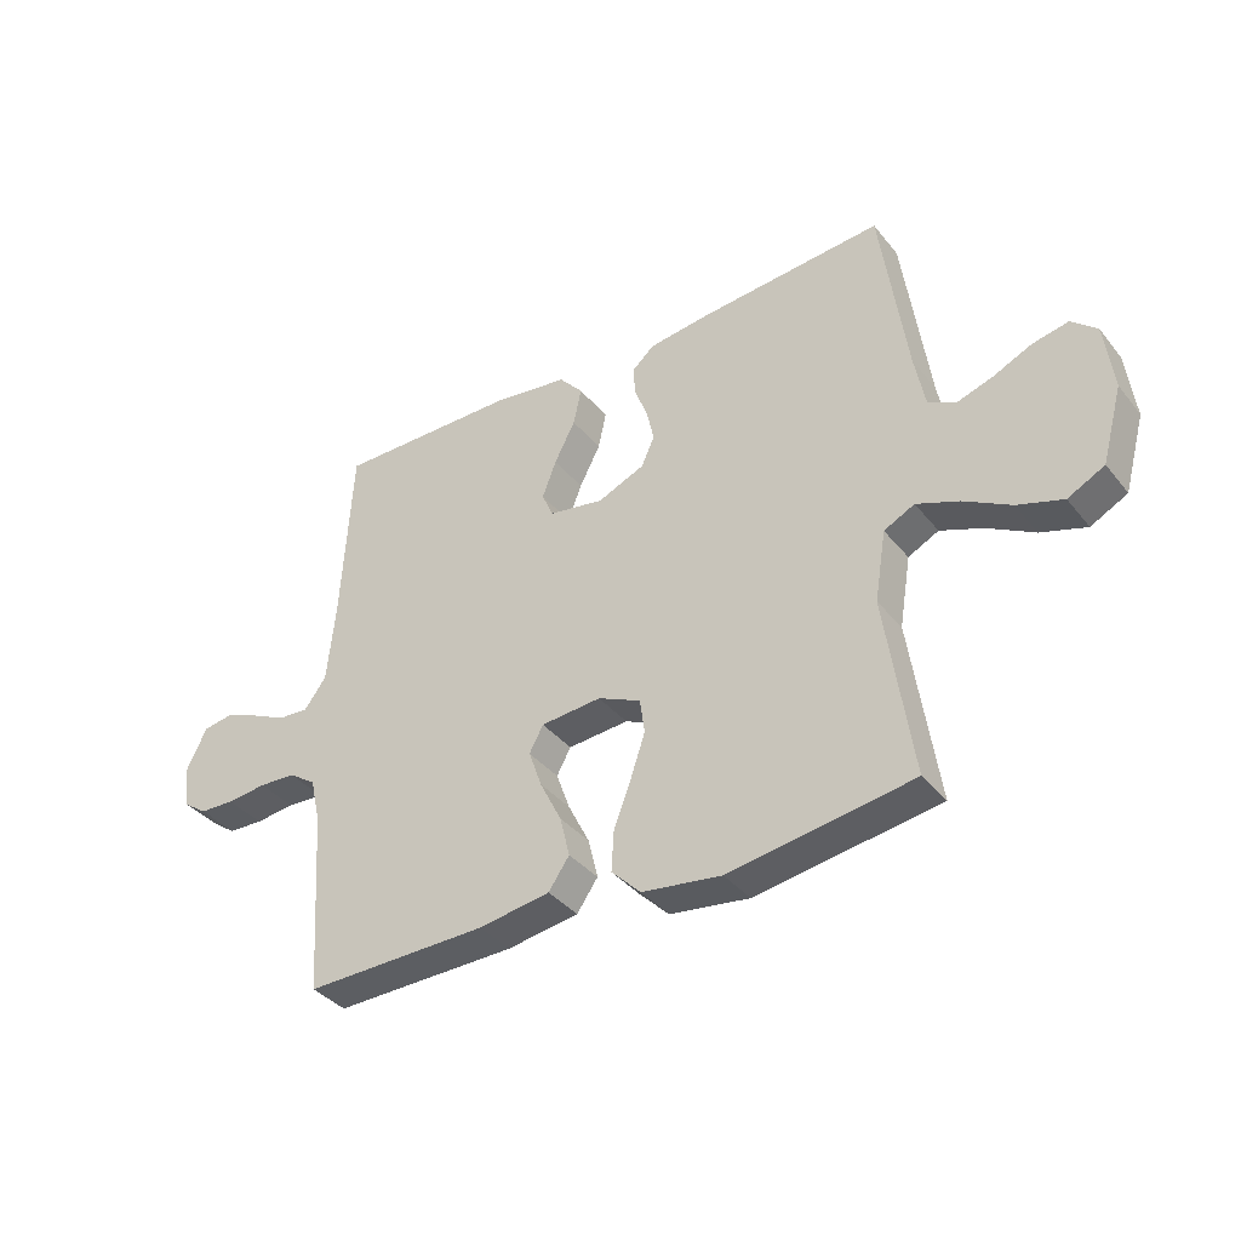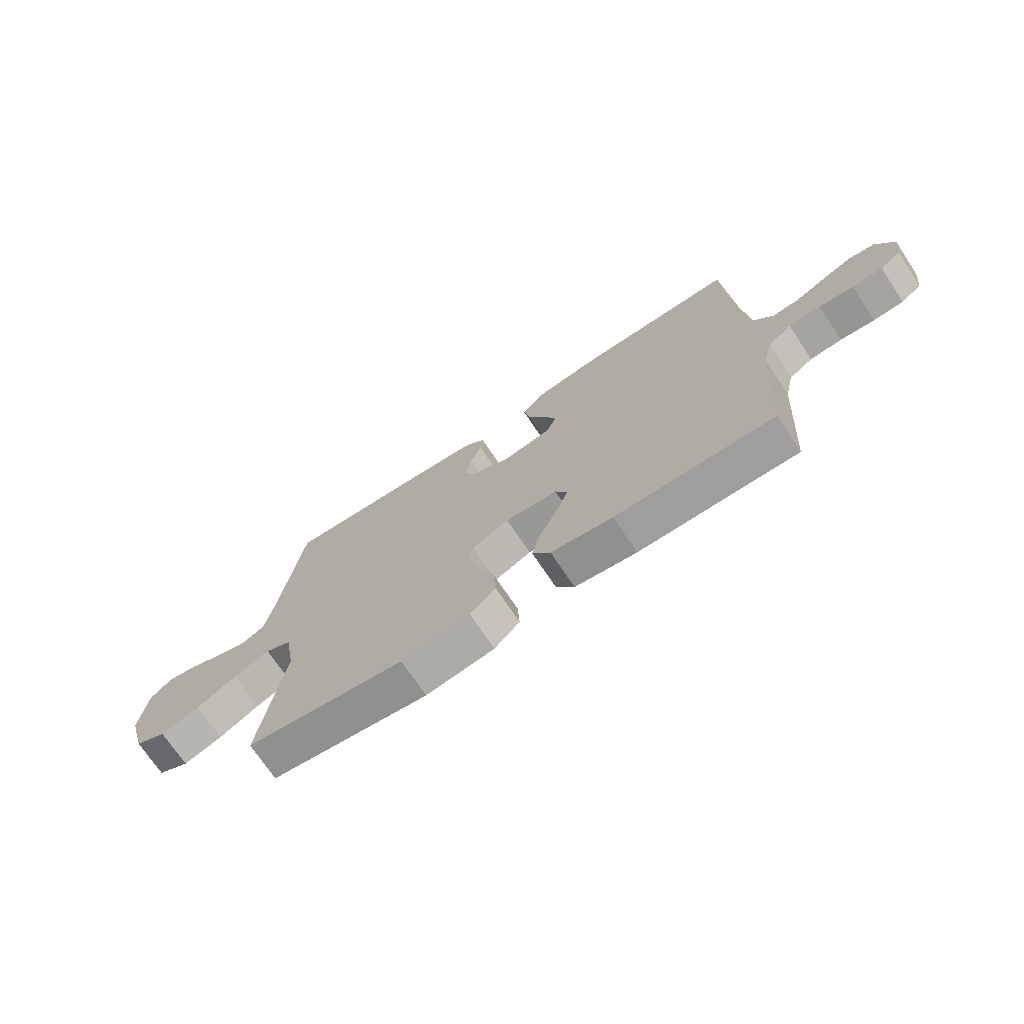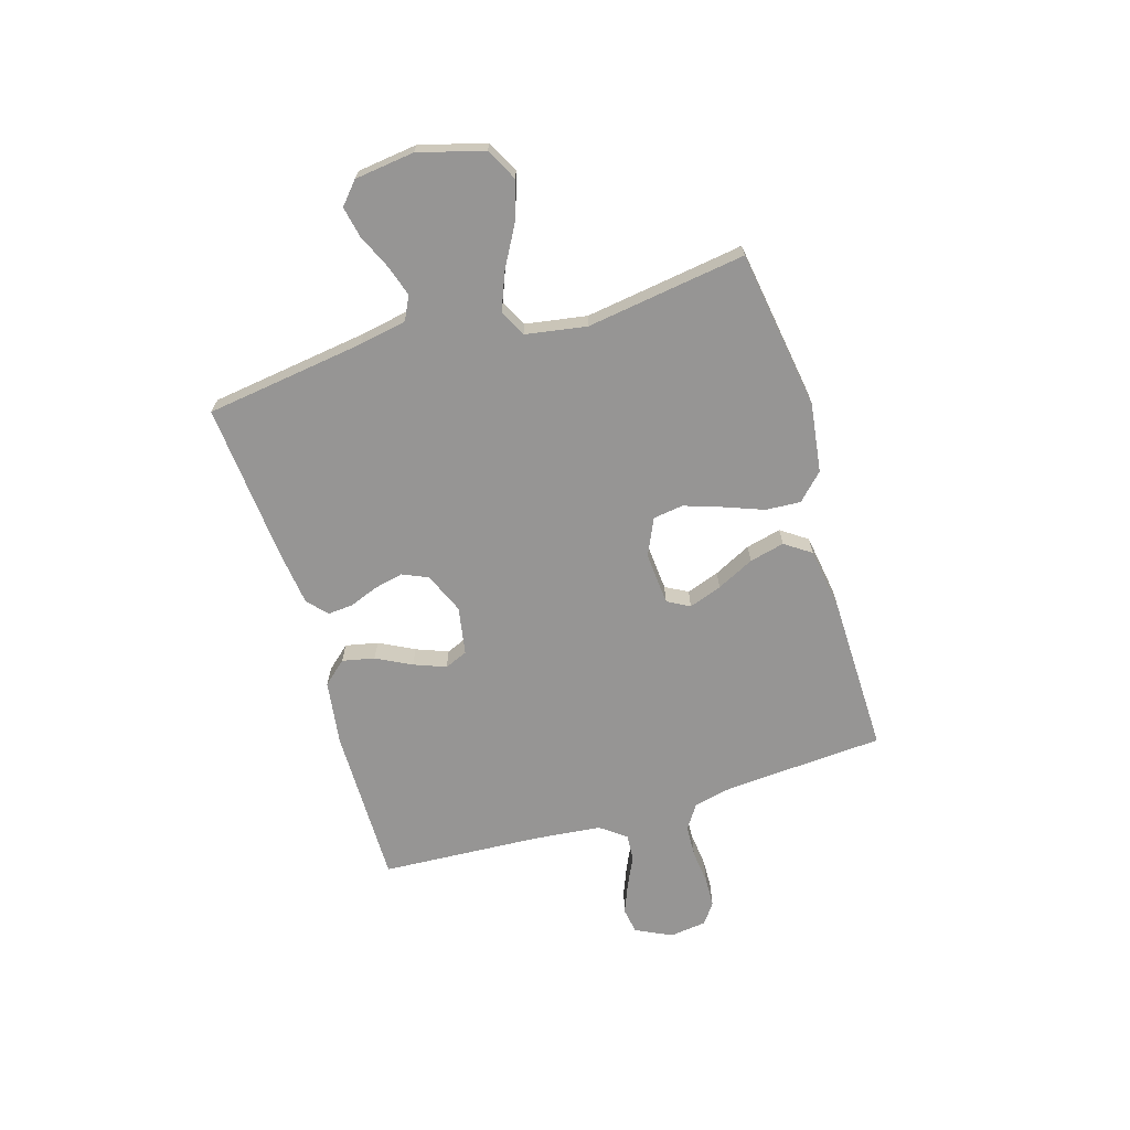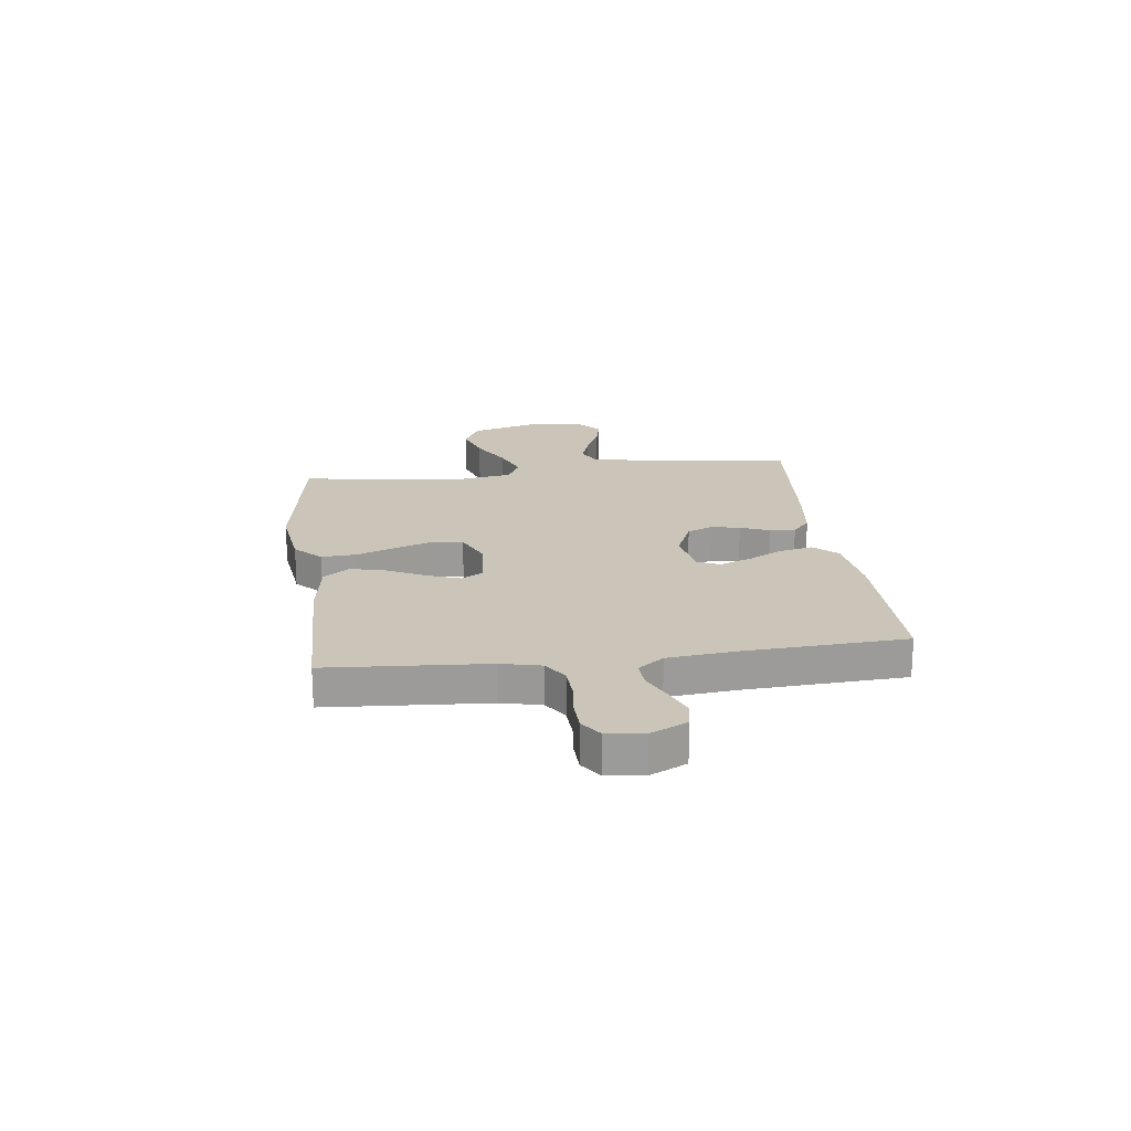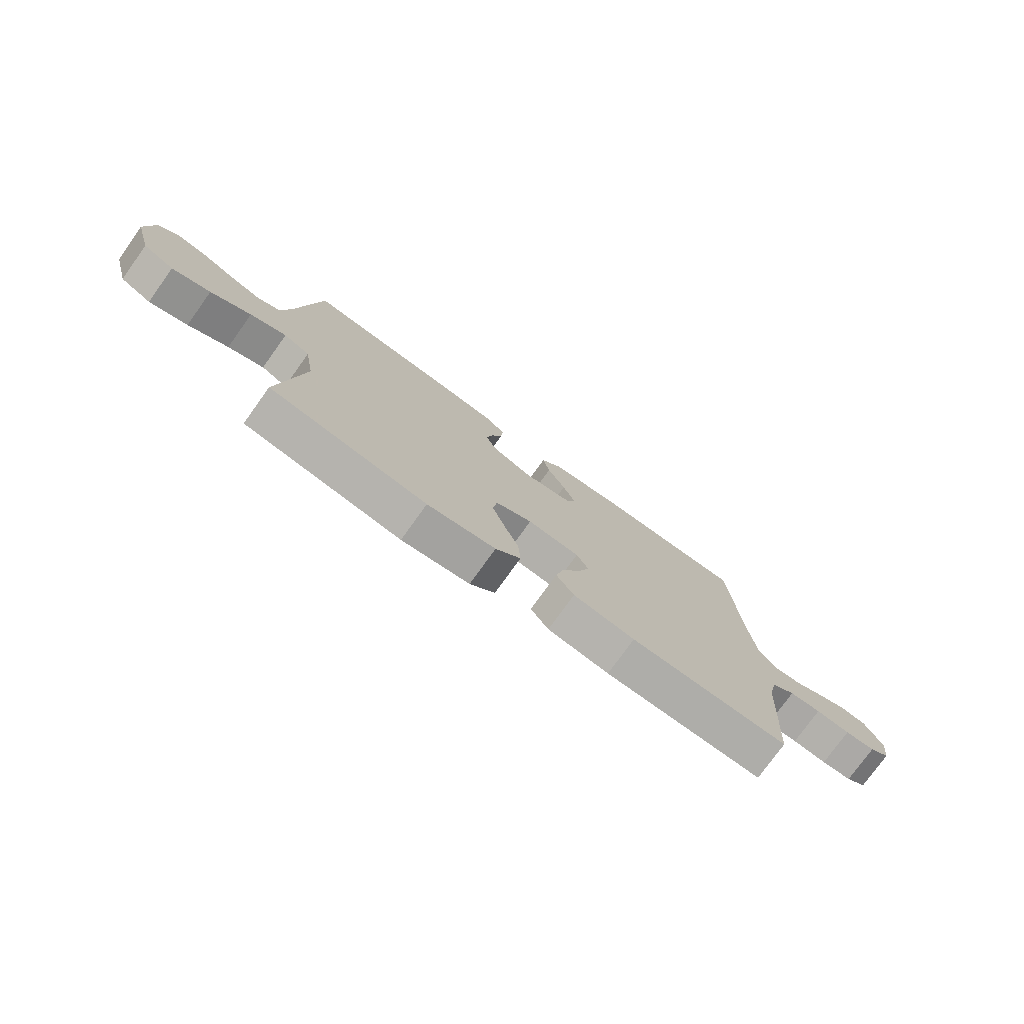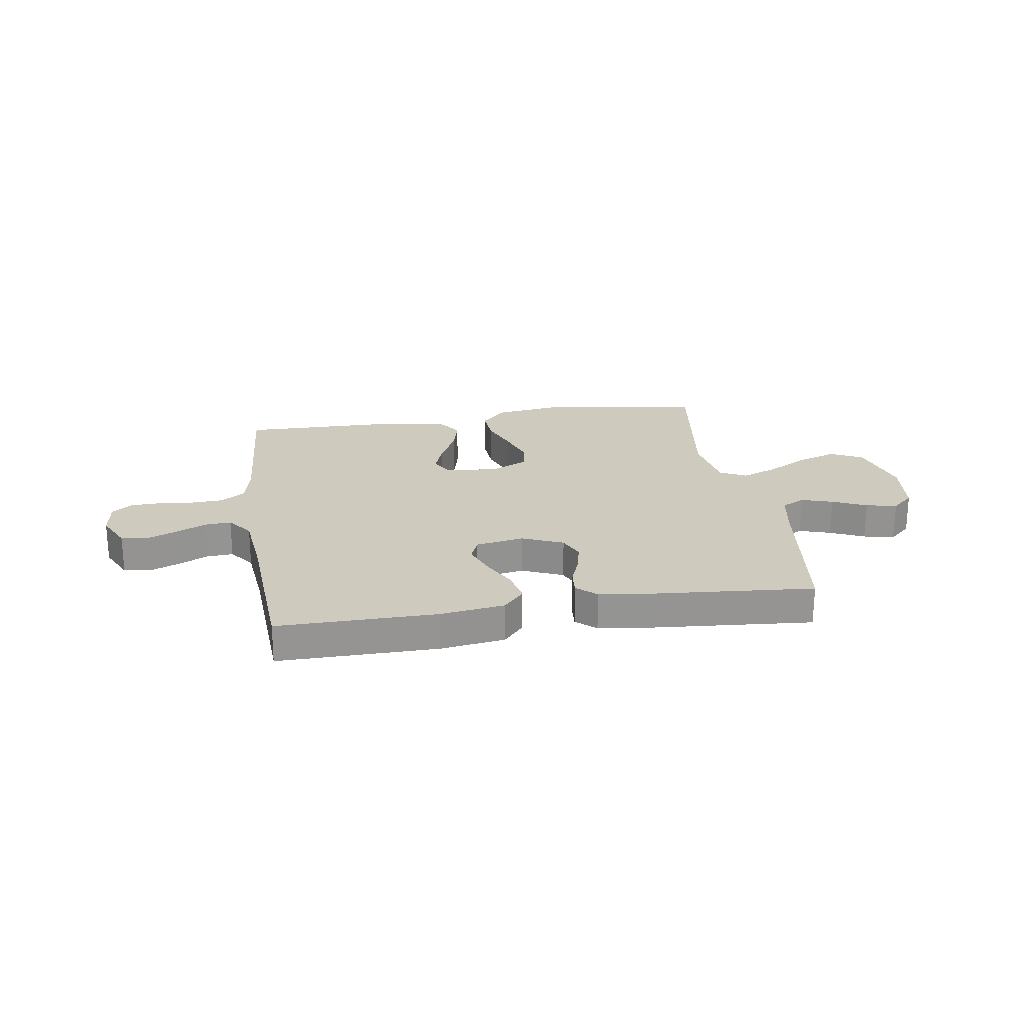
<metadata>
{"format":"obj","ext":"obj","renderer":"f3d","projection":"perspective","resolution":1024,"background":"white","views":[{"elev":-37.2,"azim":33.9,"up":"+Z"},{"elev":-71.7,"azim":-146.3,"up":"+Z"},{"elev":-67.5,"azim":106.8,"up":"+Y"},{"elev":20.4,"azim":-97.1,"up":"+Y"},{"elev":-76.6,"azim":144.4,"up":"+Z"},{"elev":23.2,"azim":-8.9,"up":"+Y"}]}
</metadata>
<code>
v 0.5 0.07 -0.5
v 0.2 0.07 -0.546
v 0.07 0.07 -0.528
v 0.022 0.07 -0.48
v 0.026 0.07 -0.414
v 0.054 0.07 -0.34
v 0.078 0.07 -0.269
v 0.07 0.07 -0.212
v 0 0.07 -0.18
v -0.099 0.07 -0.188
v -0.122 0.07 -0.23
v -0.1 0.07 -0.292
v -0.065 0.07 -0.362
v -0.049 0.07 -0.428
v -0.083 0.07 -0.477
v -0.2 0.07 -0.495
v -0.5 0.07 -0.5
v -0.52 0.07 -0.2
v -0.537 0.07 -0.126
v -0.582 0.07 -0.096
v -0.642 0.07 -0.093
v -0.707 0.07 -0.1
v -0.764 0.07 -0.098
v -0.803 0.07 -0.07
v -0.812 0.07 0
v -0.779 0.07 0.068
v -0.73 0.07 0.076
v -0.673 0.07 0.053
v -0.616 0.07 0.026
v -0.566 0.07 0.023
v -0.53 0.07 0.071
v -0.517 0.07 0.2
v -0.5 0.07 0.5
v -0.2 0.07 0.498
v -0.078 0.07 0.481
v -0.039 0.07 0.437
v -0.052 0.07 0.376
v -0.086 0.07 0.31
v -0.109 0.07 0.25
v -0.091 0.07 0.207
v 0 0.07 0.191
v 0.077 0.07 0.224
v 0.098 0.07 0.272
v 0.086 0.07 0.326
v 0.065 0.07 0.381
v 0.061 0.07 0.429
v 0.098 0.07 0.462
v 0.2 0.07 0.475
v 0.5 0.07 0.5
v 0.542 0.07 0.2
v 0.559 0.07 0.11
v 0.603 0.07 0.088
v 0.662 0.07 0.107
v 0.726 0.07 0.136
v 0.784 0.07 0.148
v 0.825 0.07 0.112
v 0.839 0.07 0
v 0.805 0.07 -0.123
v 0.745 0.07 -0.154
v 0.671 0.07 -0.13
v 0.594 0.07 -0.087
v 0.525 0.07 -0.06
v 0.475 0.07 -0.085
v 0.456 0.07 -0.2
v 0.5 0 -0.5
v 0.2 0 -0.546
v 0.07 0 -0.528
v 0.022 0 -0.48
v 0.026 0 -0.414
v 0.054 0 -0.34
v 0.078 0 -0.269
v 0.07 0 -0.212
v 0 0 -0.18
v -0.099 0 -0.188
v -0.122 0 -0.23
v -0.1 0 -0.292
v -0.065 0 -0.362
v -0.049 0 -0.428
v -0.083 0 -0.477
v -0.2 0 -0.495
v -0.5 0 -0.5
v -0.52 0 -0.2
v -0.537 0 -0.126
v -0.582 0 -0.096
v -0.642 0 -0.093
v -0.707 0 -0.1
v -0.764 0 -0.098
v -0.803 0 -0.07
v -0.812 0 0
v -0.779 0 0.068
v -0.73 0 0.076
v -0.673 0 0.053
v -0.616 0 0.026
v -0.566 0 0.023
v -0.53 0 0.071
v -0.517 0 0.2
v -0.5 0 0.5
v -0.2 0 0.498
v -0.078 0 0.481
v -0.039 0 0.437
v -0.052 0 0.376
v -0.086 0 0.31
v -0.109 0 0.25
v -0.091 0 0.207
v 0 0 0.191
v 0.077 0 0.224
v 0.098 0 0.272
v 0.086 0 0.326
v 0.065 0 0.381
v 0.061 0 0.429
v 0.098 0 0.462
v 0.2 0 0.475
v 0.5 0 0.5
v 0.542 0 0.2
v 0.559 0 0.11
v 0.603 0 0.088
v 0.662 0 0.107
v 0.726 0 0.136
v 0.784 0 0.148
v 0.825 0 0.112
v 0.839 0 0
v 0.805 0 -0.123
v 0.745 0 -0.154
v 0.671 0 -0.13
v 0.594 0 -0.087
v 0.525 0 -0.06
v 0.475 0 -0.085
v 0.456 0 -0.2
f 58 59 60 61
f 58 61 62
f 57 58 62
f 56 57 62
f 53 54 55 56
f 52 53 56 62
f 51 52 62 63
f 47 48 49 50
f 47 50 51 63
f 44 45 46 47
f 43 44 47 63
f 35 36 37 38
f 35 38 39
f 32 33 34 35
f 31 32 35 39
f 30 31 39 40
f 26 27 28 29
f 24 25 26 29
f 24 29 30
f 21 22 23 24
f 20 21 24 30
f 19 20 30 40
f 15 16 17 18
f 12 13 14 15
f 11 12 15 18
f 10 11 18 19
f 3 4 5 6
f 3 6 7
f 64 1 2 3
f 64 3 7
f 42 43 63 64
f 41 42 64
f 9 10 19 40
f 8 9 40 41
f 64 7 8
f 8 41 64
f 125 124 123 122
f 126 125 122
f 126 122 121
f 126 121 120
f 120 119 118 117
f 126 120 117 116
f 127 126 116 115
f 114 113 112 111
f 127 115 114 111
f 111 110 109 108
f 127 111 108 107
f 102 101 100 99
f 103 102 99
f 99 98 97 96
f 103 99 96 95
f 104 103 95 94
f 93 92 91 90
f 93 90 89 88
f 94 93 88
f 88 87 86 85
f 94 88 85 84
f 104 94 84 83
f 82 81 80 79
f 79 78 77 76
f 82 79 76 75
f 83 82 75 74
f 70 69 68 67
f 71 70 67
f 67 66 65 128
f 71 67 128
f 128 127 107 106
f 128 106 105
f 104 83 74 73
f 105 104 73 72
f 72 71 128
f 128 105 72
f 1 65 66 2
f 2 66 67 3
f 3 67 68 4
f 4 68 69 5
f 5 69 70 6
f 6 70 71 7
f 7 71 72 8
f 8 72 73 9
f 9 73 74 10
f 10 74 75 11
f 11 75 76 12
f 12 76 77 13
f 13 77 78 14
f 14 78 79 15
f 15 79 80 16
f 16 80 81 17
f 17 81 82 18
f 18 82 83 19
f 19 83 84 20
f 20 84 85 21
f 21 85 86 22
f 22 86 87 23
f 23 87 88 24
f 24 88 89 25
f 25 89 90 26
f 26 90 91 27
f 27 91 92 28
f 28 92 93 29
f 29 93 94 30
f 30 94 95 31
f 31 95 96 32
f 32 96 97 33
f 33 97 98 34
f 34 98 99 35
f 35 99 100 36
f 36 100 101 37
f 37 101 102 38
f 38 102 103 39
f 39 103 104 40
f 40 104 105 41
f 41 105 106 42
f 42 106 107 43
f 43 107 108 44
f 44 108 109 45
f 45 109 110 46
f 46 110 111 47
f 47 111 112 48
f 48 112 113 49
f 49 113 114 50
f 50 114 115 51
f 51 115 116 52
f 52 116 117 53
f 53 117 118 54
f 54 118 119 55
f 55 119 120 56
f 56 120 121 57
f 57 121 122 58
f 58 122 123 59
f 59 123 124 60
f 60 124 125 61
f 61 125 126 62
f 62 126 127 63
f 63 127 128 64
f 64 128 65 1

</code>
